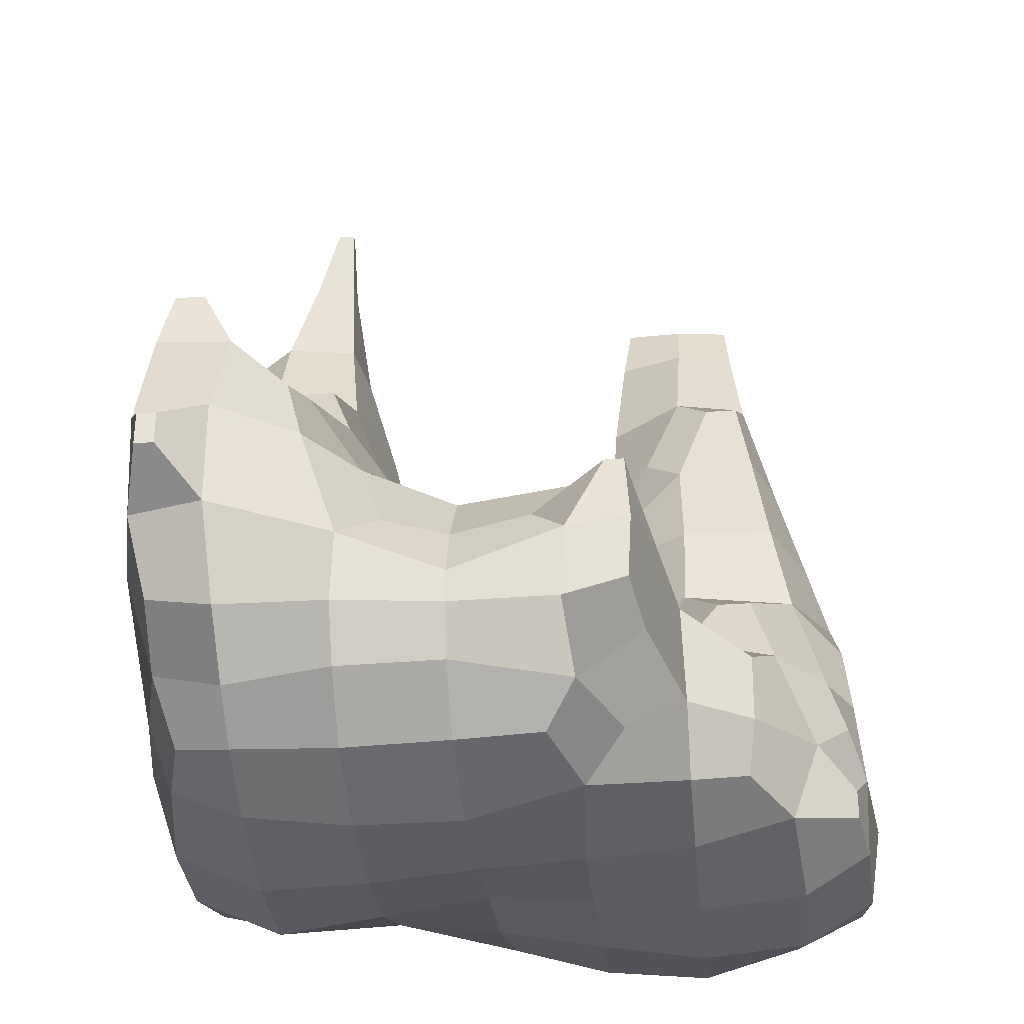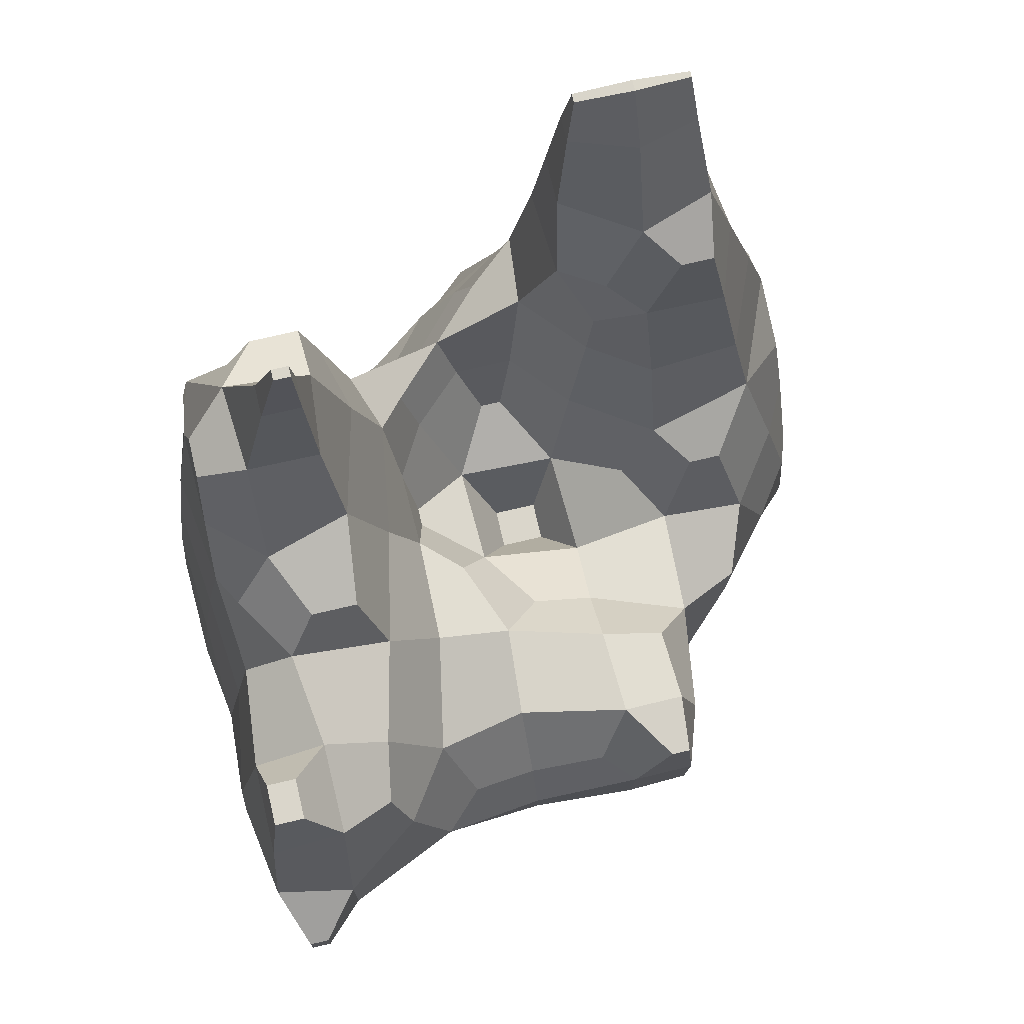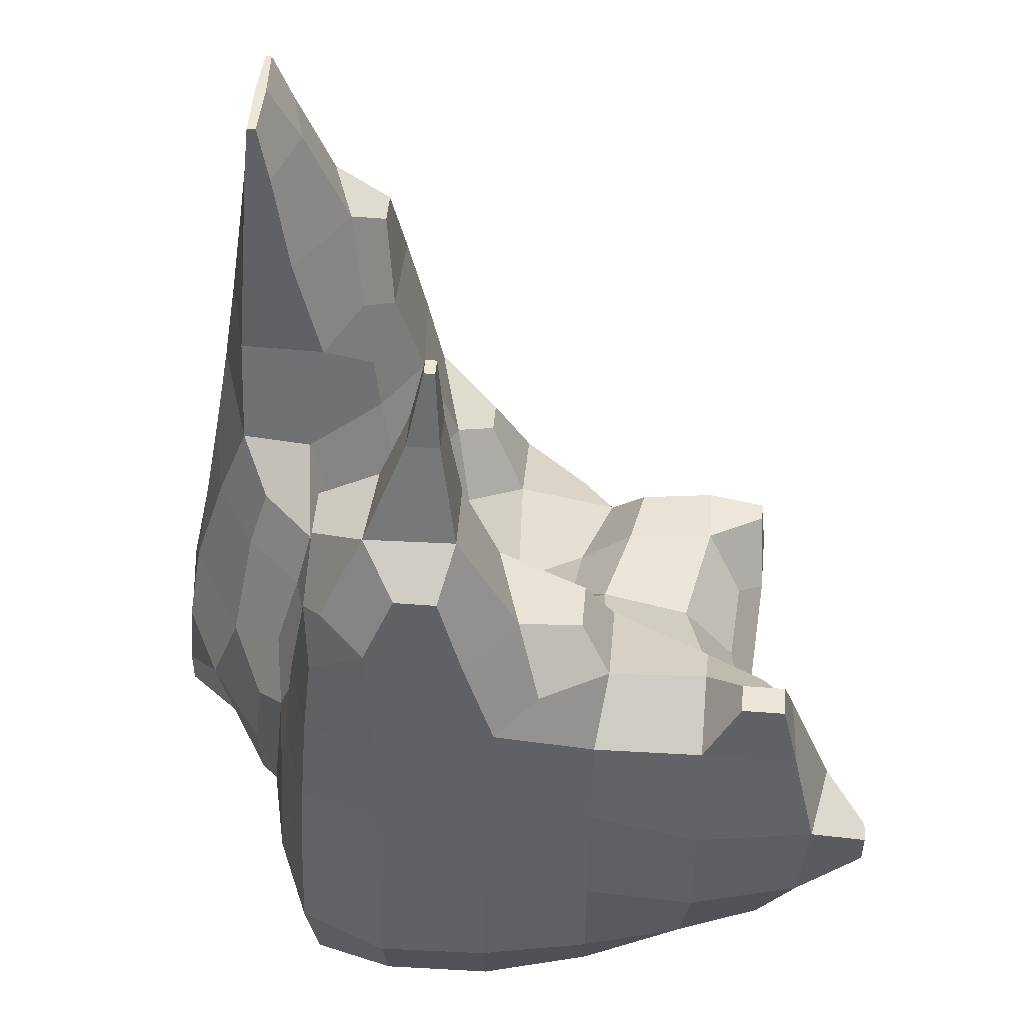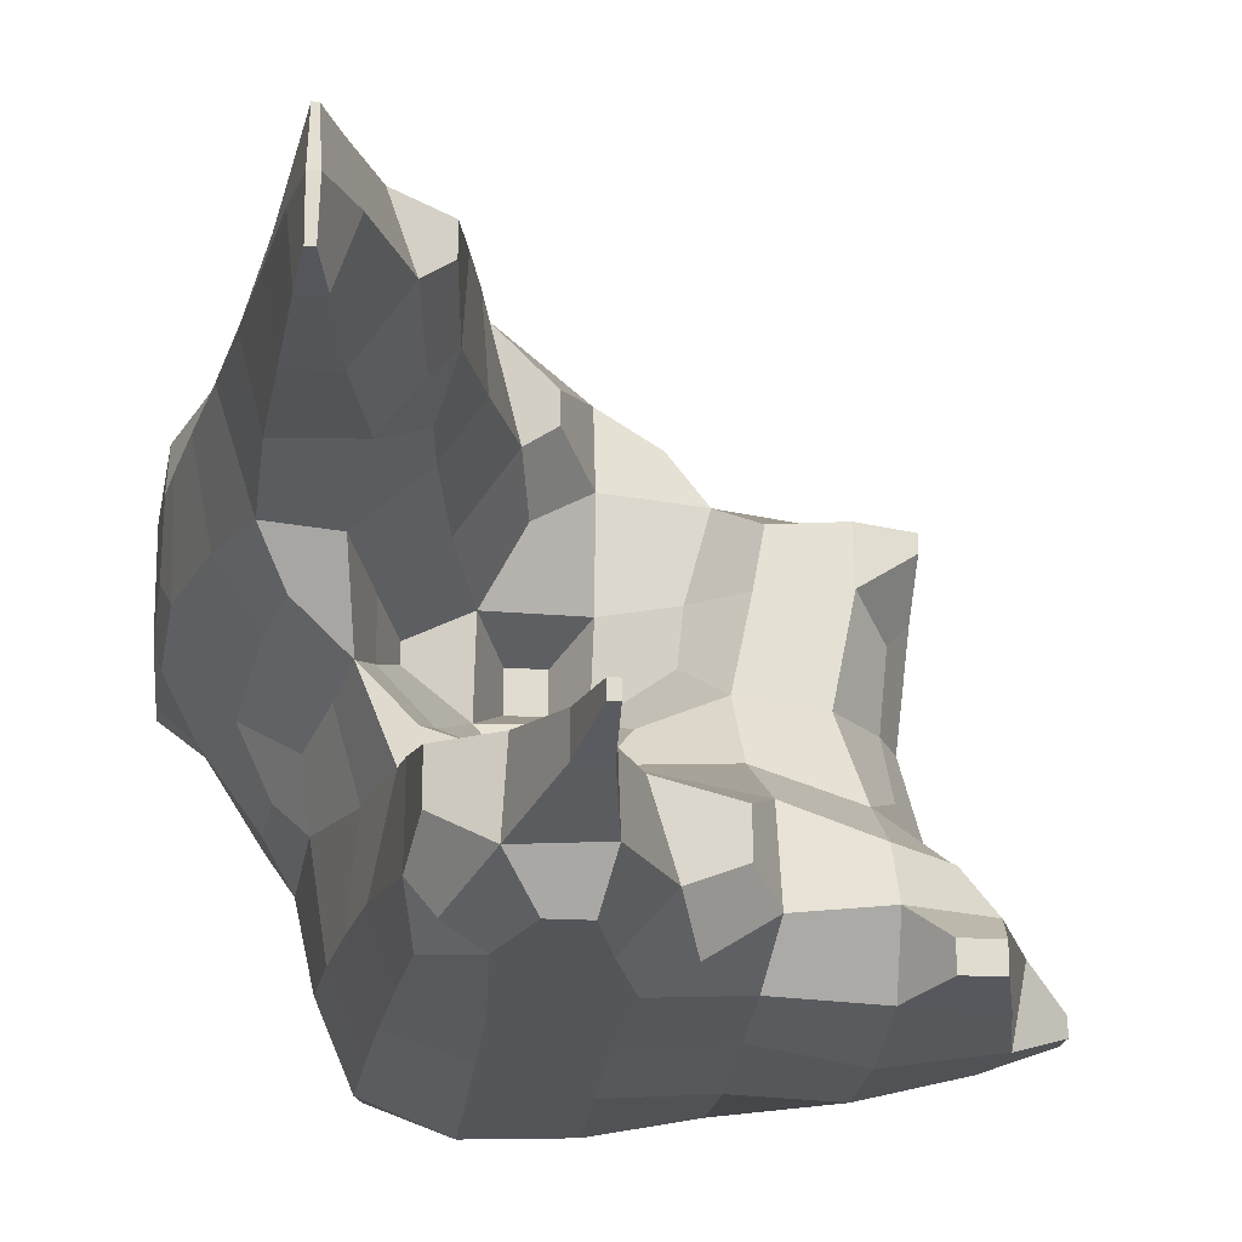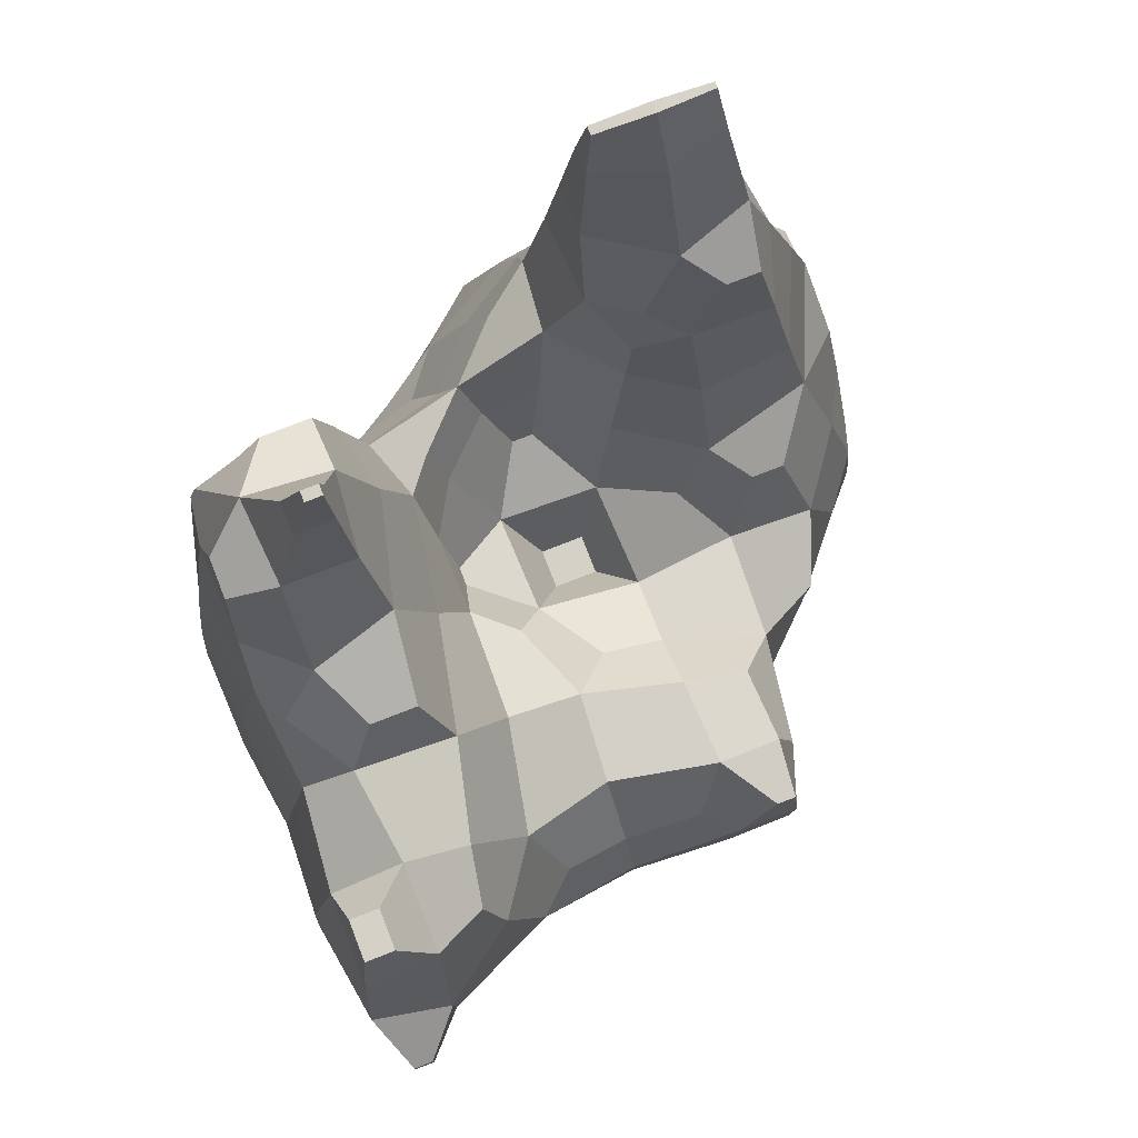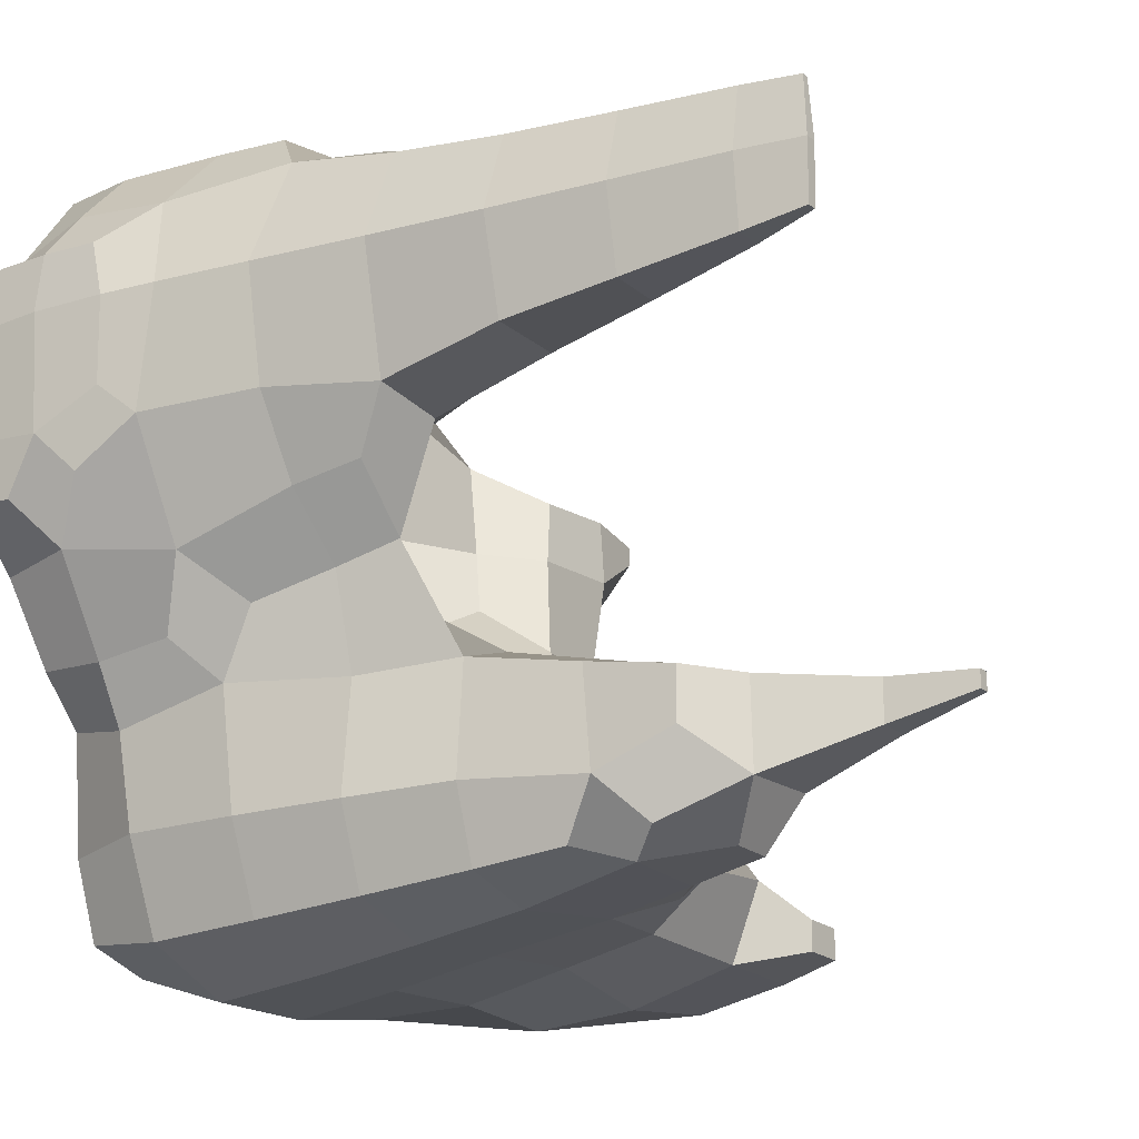
<metadata>
{"format":"obj","ext":"obj","renderer":"f3d","projection":"perspective","resolution":1024,"background":"white","views":[{"elev":-31.9,"azim":-84.2,"up":"+Y"},{"elev":74.0,"azim":-103.2,"up":"+Y"},{"elev":49.5,"azim":-175.1,"up":"+Y"},{"elev":-19.6,"azim":173.2,"up":"+Z"},{"elev":78.9,"azim":-111.2,"up":"+Y"},{"elev":-20.9,"azim":124.8,"up":"+Z"}]}
</metadata>
<code>
o Mountain.012
v -1.78 -45.57 64.94
v -1.78 -40.12 64.94
v 8.572 -48.24 66.78
v 6.907 -34.24 67.39
v 12.83 -15.71 66.27
v 17.03 -1.781 65.07
v 27.97 -49.58 67.67
v 27.97 -35.1 69.88
v 27.97 -15.71 67.44
v 27.97 -0.6357 65.23
v 39.8 -47.36 66.13
v 40.45 -35.1 66.59
v 39.27 -15.71 65.68
v 38.23 -3.072 64.91
v -80.4 -8.303 -49.76
v -80.4 -2.322 -49.76
v -80.4 -8.303 -53.19
v -80.4 -2.322 -53.19
v -61.19 -27.25 27.34
v -61.43 -15.71 27.98
v -60.27 -3.505 27.11
v -61.12 -30.2 16.01
v -61.33 -16.96 16.71
v -60.27 -3.505 23.65
v -59.97 -29.69 -3.388
v -59.97 -23.63 -3.388
v -61.34 -29.05 -22.79
v -63.14 -16.92 -22.02
v -62.73 3.692 -28.78
v -60.19 15.91 -32.06
v -63.41 -30.03 -42.18
v -72.55 -15.14 -42.85
v -72.9 3.963 -42.85
v -65.01 22.66 -41.63
v -62.77 34.74 -47.72
v -62.41 -27.87 -53.98
v -68.93 -15.14 -56.39
v -70.18 3.963 -56.92
v -65.78 23.09 -54.99
v -62.77 34.74 -53.06
v -49.62 -31.16 29.47
v -49.62 -15.71 31.91
v -49.62 -2.458 28.15
v -45.99 -47.67 12.08
v -51.32 -40.5 17.53
v -56.42 -11.32 10.72
v -49.82 -1.833 16.71
v -47.9 -49.38 -3.388
v -57.6 -39.39 -3.388
v -55.42 -13.93 -3.388
v -45.72 -2.004 -3.388
v -46.29 -49.08 -22.79
v -55.99 -38.75 -22.79
v -57.02 -11.26 -15.04
v -50.18 3.62 -20.09
v -49.62 19.97 -30.08
v -43.22 -46.89 -42.18
v -52.92 -39.73 -42.18
v -49.19 28.64 -41.63
v -55.37 34.74 -47.72
v -40.41 -45.11 -52.21
v -47.97 -34.64 -55.39
v -49.62 -15.71 -60.96
v -49.62 3.692 -59.79
v -49.19 23.38 -54.96
v -55.37 34.74 -53.06
v -20.9 -45.39 45.63
v -22.53 -35.1 47.02
v -22.82 -22.85 47.13
v -25.16 -47.74 35.41
v -33.37 -36.66 35.5
v -29.4 -16.1 34.79
v -35.99 -3.777 27.56
v -31.77 -51.04 17.53
v -39.26 -44.17 25.01
v -24.08 -10.6 16.01
v -33.78 -2.666 16.01
v -30.22 -55.95 -3.388
v -22.73 -8.802 4.883
v -29.61 0.8522 -2.305
v -30.22 -55.96 -22.79
v -30.22 10.6 -16.09
v -32.05 24.9 -25.7
v -26.8 37.02 -30.11
v -30.22 -53.52 -42.18
v -32.05 30.52 -43.89
v -26.8 37.02 -38.57
v -30.22 -48.21 -54.95
v -30.22 -35.1 -59.97
v -30.22 -15.71 -60.11
v -30.22 3.692 -56.49
v -30.22 20.42 -53.29
v -9.278 -48.45 53.18
v -9.278 -34.24 58.16
v -10.34 -16.11 51.51
v -3.543 -0.8818 47.48
v -10.83 -53.93 35.41
v -10.34 -12.41 35.15
v -3.543 -0.8818 41.44
v -10.83 -55.34 16.01
v -4.617 -28.43 10.63
v -10.98 -19.49 16.66
v -10.83 -56.47 -3.388
v -4.617 -28.43 2.587
v -9.768 -14.91 -2.731
v -14.92 0.08766 -8.049
v -10.83 -58.34 -22.79
v -1.986 -8.095 -13.96
v -9.402 5.409 -15.55
v -10.83 23.09 -21.21
v -11.28 43.09 -28.19
v -5.123 61.89 -30.45
v -2.58 81.28 -31.53
v -10.83 -58.92 -42.18
v -20.13 31.98 -51.5
v -16 43.09 -43.89
v -5.404 63.28 -43.57
v -2.58 81.28 -38.6
v -10.83 -51.64 -58.04
v -10.83 -35.1 -63.58
v -10.83 -15.71 -61.28
v -10.83 3.692 -58.34
v -12.53 24.55 -55.06
v -7.031 42.49 -53.86
v -2.927 57.74 -52.69
v 8.572 -55.72 54.81
v -0.6686 -27.19 64.32
v 3.136 -15.71 61.29
v 8.194 5.135 55.79
v 10.78 23.09 52.62
v 14.04 42.49 49.53
v 16.65 57.15 47.05
v 8.572 -57.77 35.41
v 0.3939 -9.425 28.51
v 2.99 4.827 35.15
v 9.505 23.09 35.41
v 14.84 40.87 34.85
v 16.65 57.15 40.94
v 8.572 -54.68 16.01
v 2.655 -28.43 10.63
v 7.99 -15.36 15.53
v 13.36 3.692 20.27
v 17 23.09 24.14
v 18.18 33.33 25.58
v 8.572 -53.56 -3.388
v 2.655 -28.43 2.587
v 8.475 -14.69 -3.373
v 15.22 3.692 -10.21
v 18.18 13.64 -13
v 8.572 -56.55 -22.79
v 1.363 -8.095 -13.96
v 5.525 3.692 -15.92
v 10.46 21.3 -17.97
v 8.572 42.49 -23.16
v 9.24 63.16 -29.11
v 3.09 81.28 -31.53
v 8.572 -59.34 -42.18
v 17.31 51.53 -51.43
v 10.27 64.11 -44.73
v 3.09 81.28 -38.6
v 8.572 -51.96 -58.33
v 8.572 -35.1 -64.25
v 8.572 -15.71 -62.59
v 8.572 3.692 -60.37
v 8.572 23.09 -57.9
v 9.936 44.03 -54.22
v 4.38 57.74 -52.69
v 27.97 -57.52 54.81
v 27.97 9.063 63.65
v 27.97 23.09 59.74
v 27.97 42.49 54.26
v 27.06 62.92 48.7
v 33.55 81.28 46.56
v 27.97 -59.37 35.41
v 19.85 46.26 28.01
v 22.28 62.92 34.85
v 30.51 81.28 35.41
v 27.97 -56.24 16.01
v 20.18 -8.355 7.493
v 24.39 3.692 10.57
v 29.78 21.5 13.62
v 26.98 40.87 20.31
v 31.7 61.89 21.17
v 34.62 81.28 23.29
v 27.97 -52.56 -3.388
v 20.18 -8.355 3.6
v 34.66 -9.292 -10.92
v 24.39 3.692 -0.5064
v 30.6 3.692 -6.696
v 27.88 13.8 -3.4
v 28.72 -50.01 -22.66
v 34.6 -35.1 -26.56
v 32.95 -15.74 -22.04
v 26.01 3.692 -22.79
v 21.63 21.3 -21.88
v 21.43 42.49 -26.75
v 20.03 57.54 -29.58
v 24.85 -51.86 -42.18
v 31.12 -35.1 -42.18
v 29.82 -15.71 -42.18
v 27.81 3.692 -42.18
v 25.41 23.09 -42.18
v 21.63 44.03 -43.85
v 20.03 57.54 -38.5
v 22.57 -49.46 -56.03
v 24.49 -35.1 -57.82
v 23.75 -15.71 -57
v 22.69 3.692 -55.94
v 21.25 23.09 -54.59
v 19.65 38.6 -53.15
v 46.71 -50.86 53.38
v 50.15 -35.1 55.53
v 50.04 -17.37 52.94
v 43.85 3.513 56.31
v 43.22 23.09 52.23
v 41.73 42.49 49.83
v 40.3 61.89 48.14
v 38.91 81.28 46.56
v 47.37 -55.86 35.41
v 56.03 -12.66 35.41
v 53.18 3.692 35.41
v 49.72 23.09 35.41
v 46.51 42.49 35.41
v 43.52 61.89 35.41
v 40.61 81.28 35.41
v 47.37 -53.92 16.01
v 56.85 -26.13 7.161
v 55.53 -15.48 14.58
v 49.5 3.692 16.01
v 43.01 21.5 14.88
v 42.46 42.49 19.05
v 40.89 61.89 21.17
v 39.37 81.28 23.29
v 46.63 -48.91 -2.079
v 51.08 -33.6 -2.079
v 44.86 -15.74 -4.028
v 41.29 3.692 3.003
v 37.92 13.97 6.2
v 39.68 -46.69 -16.12
v 40.04 -35.1 -16.86
v 38.82 -22.22 -15.08
v -1.724 95.1 -32.11
v -1.724 95.1 -35.1
v 0.1495 95.1 -32.11
v 0.1495 95.1 -35.1
v 36.93 91.46 45.55
v 36.38 92.01 35.41
v 36.68 91.88 24.78
v 38.03 91.46 45.55
v 38.41 92.01 35.41
v 38.3 91.88 24.78
v 57.57 -46.99 45.96
v 57.49 -35.1 45.84
v 57.13 -24.94 45.22
v 58.32 -48.06 35.41
v 58.81 -35.1 35.41
v 57.56 -22.36 35.41
v 58.49 -47.46 16.01
v 58.56 -33.6 14.58
v 57.66 -21.8 20.09
v 57.79 -46.19 5.26
v 57.79 -39.06 5.26
f 4 2 1 3
f 8 4 3 7
f 9 5 4 8
f 10 6 5 9
f 12 8 7 11
f 13 9 8 12
f 14 10 9 13
f 18 17 15 16
f 23 22 19 20
f 24 23 20 21
f 26 25 22 23
f 28 27 25 26
f 32 31 27 28
f 33 32 28 29
f 33 16 15 32
f 34 33 29 30
f 37 36 31 32
f 17 37 32 15
f 18 38 37 17
f 38 18 16 33
f 39 38 33 34
f 40 39 34 35
f 42 20 19 41
f 43 21 20 42
f 22 45 41 19
f 24 47 46 23
f 47 24 21 43
f 49 48 44 45
f 25 49 45 22
f 50 26 23 46
f 51 50 46 47
f 53 52 48 49
f 27 53 49 25
f 54 28 26 50
f 55 54 50 51
f 55 29 28 54
f 56 30 29 55
f 58 57 52 53
f 31 58 53 27
f 59 34 30 56
f 60 35 34 59
f 62 61 57 58
f 36 62 58 31
f 37 63 62 36
f 38 64 63 37
f 39 65 64 38
f 65 66 60 59
f 40 66 65 39
f 66 40 35 60
f 71 70 67 68
f 72 71 68 69
f 72 42 41 71
f 73 43 42 72
f 75 74 70 71
f 75 45 44 74
f 45 75 71 41
f 76 77 73 72
f 77 47 43 73
f 48 78 74 44
f 79 80 77 76
f 80 51 47 77
f 52 81 78 48
f 82 55 51 80
f 83 56 55 82
f 57 85 81 52
f 86 59 56 83
f 87 86 83 84
f 61 88 85 57
f 62 89 88 61
f 63 90 89 62
f 64 91 90 63
f 65 92 91 64
f 92 65 59 86
f 94 93 1 2
f 94 68 67 93
f 95 69 68 94
f 70 97 93 67
f 98 72 69 95
f 99 98 95 96
f 74 100 97 70
f 102 76 72 98
f 78 103 100 74
f 104 105 102 101
f 105 79 76 102
f 106 80 79 105
f 81 107 103 78
f 108 109 106 105
f 109 82 80 106
f 110 83 82 109
f 111 84 83 110
f 85 114 107 81
f 87 116 115 86
f 116 87 84 111
f 117 116 111 112
f 118 117 112 113
f 88 119 114 85
f 89 120 119 88
f 90 121 120 89
f 91 122 121 90
f 92 123 122 91
f 123 92 86 115
f 124 123 115 116
f 125 124 116 117
f 93 126 3 1
f 127 94 2 4
f 128 127 4 5
f 128 95 94 127
f 129 128 5 6
f 129 96 95 128
f 97 133 126 93
f 99 135 134 98
f 135 99 96 129
f 136 135 129 130
f 137 136 130 131
f 138 137 131 132
f 100 139 133 97
f 102 141 140 101
f 141 102 98 134
f 142 141 134 135
f 143 142 135 136
f 144 143 136 137
f 103 145 139 100
f 146 104 101 140
f 147 146 140 141
f 147 105 104 146
f 107 150 145 103
f 151 108 105 147
f 152 151 147 148
f 152 109 108 151
f 153 152 148 149
f 153 110 109 152
f 154 111 110 153
f 155 112 111 154
f 156 113 112 155
f 114 157 150 107
f 159 160 156 155
f 118 160 159 117
f 119 161 157 114
f 120 162 161 119
f 121 163 162 120
f 122 164 163 121
f 123 165 164 122
f 124 166 165 123
f 166 167 159 158
f 125 167 166 124
f 167 125 117 159
f 126 168 7 3
f 169 129 6 10
f 170 130 129 169
f 171 131 130 170
f 172 132 131 171
f 133 174 168 126
f 138 176 175 137
f 176 138 132 172
f 177 176 172 173
f 139 178 174 133
f 142 180 179 141
f 143 181 180 142
f 144 182 181 143
f 182 144 137 175
f 183 182 175 176
f 184 183 176 177
f 145 185 178 139
f 186 147 141 179
f 188 186 179 180
f 188 148 147 186
f 190 188 180 181
f 190 149 148 188
f 150 191 185 145
f 193 194 189 187
f 194 195 190 189
f 195 153 149 190
f 196 154 153 195
f 197 155 154 196
f 157 198 191 150
f 198 199 192 191
f 199 200 193 192
f 200 201 194 193
f 201 202 195 194
f 202 203 196 195
f 203 204 197 196
f 159 204 203 158
f 204 159 155 197
f 161 205 198 157
f 205 206 199 198
f 162 206 205 161
f 206 207 200 199
f 163 207 206 162
f 207 208 201 200
f 164 208 207 163
f 208 209 202 201
f 165 209 208 164
f 209 210 203 202
f 166 210 209 165
f 210 166 158 203
f 168 211 11 7
f 211 212 12 11
f 212 213 13 12
f 213 214 14 13
f 214 169 10 14
f 215 170 169 214
f 216 171 170 215
f 217 172 171 216
f 218 173 172 217
f 174 219 211 168
f 220 221 214 213
f 221 222 215 214
f 222 223 216 215
f 223 224 217 216
f 224 225 218 217
f 178 226 219 174
f 228 229 221 220
f 229 230 222 221
f 230 231 223 222
f 182 231 230 181
f 231 232 224 223
f 183 232 231 182
f 232 233 225 224
f 184 233 232 183
f 185 234 226 178
f 235 236 228 227
f 236 237 229 228
f 189 237 236 187
f 237 238 230 229
f 190 238 237 189
f 238 190 181 230
f 191 239 234 185
f 239 240 235 234
f 192 240 239 191
f 240 241 236 235
f 193 241 240 192
f 241 193 187 236
f 243 118 113 242
f 244 242 113 156
f 160 245 244 156
f 243 245 160 118
f 245 243 242 244
f 247 177 173 246
f 248 184 177 247
f 249 246 173 218
f 225 250 249 218
f 250 247 246 249
f 233 251 250 225
f 248 251 233 184
f 251 248 247 250
f 253 212 211 252
f 254 213 212 253
f 219 255 252 211
f 255 256 253 252
f 256 257 254 253
f 257 220 213 254
f 226 258 255 219
f 258 259 256 255
f 259 260 257 256
f 228 260 259 227
f 260 228 220 257
f 234 261 258 226
f 261 262 259 258
f 235 262 261 234
f 262 235 227 259

</code>
